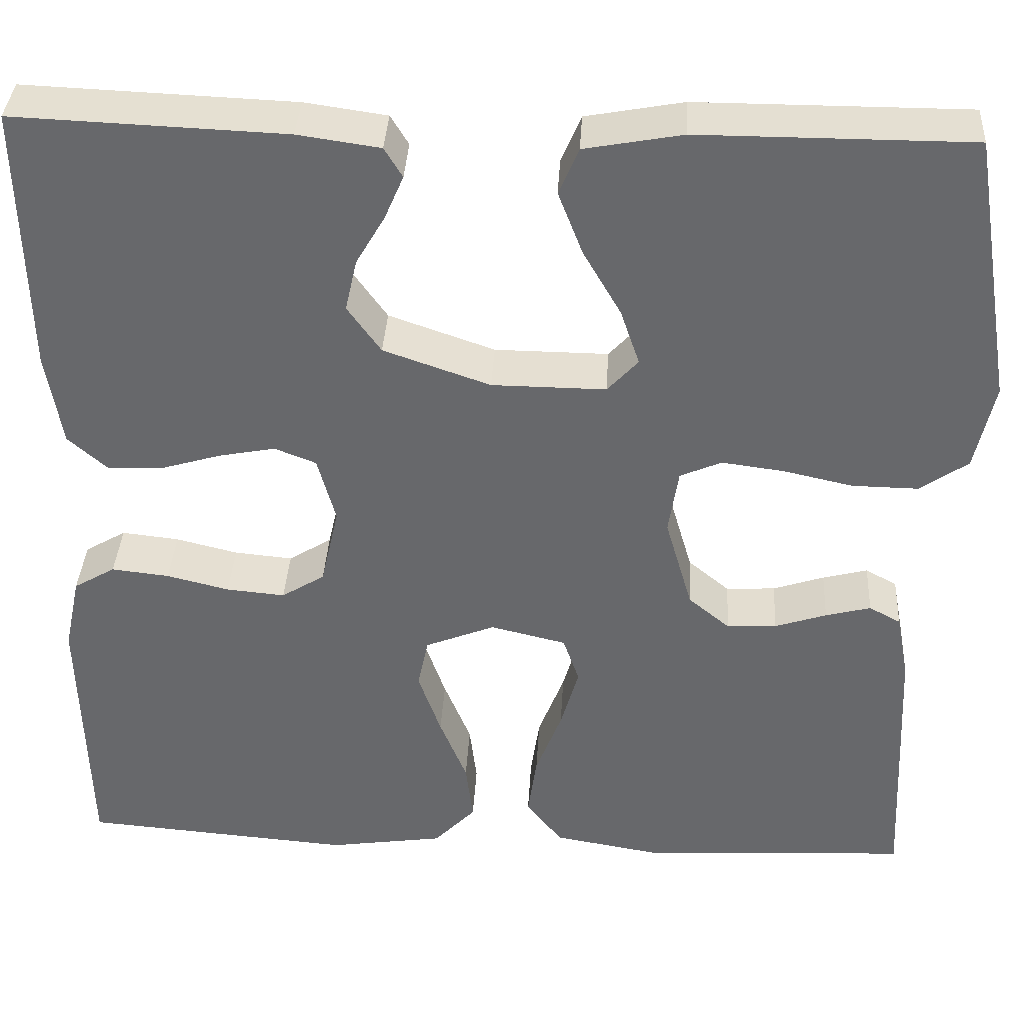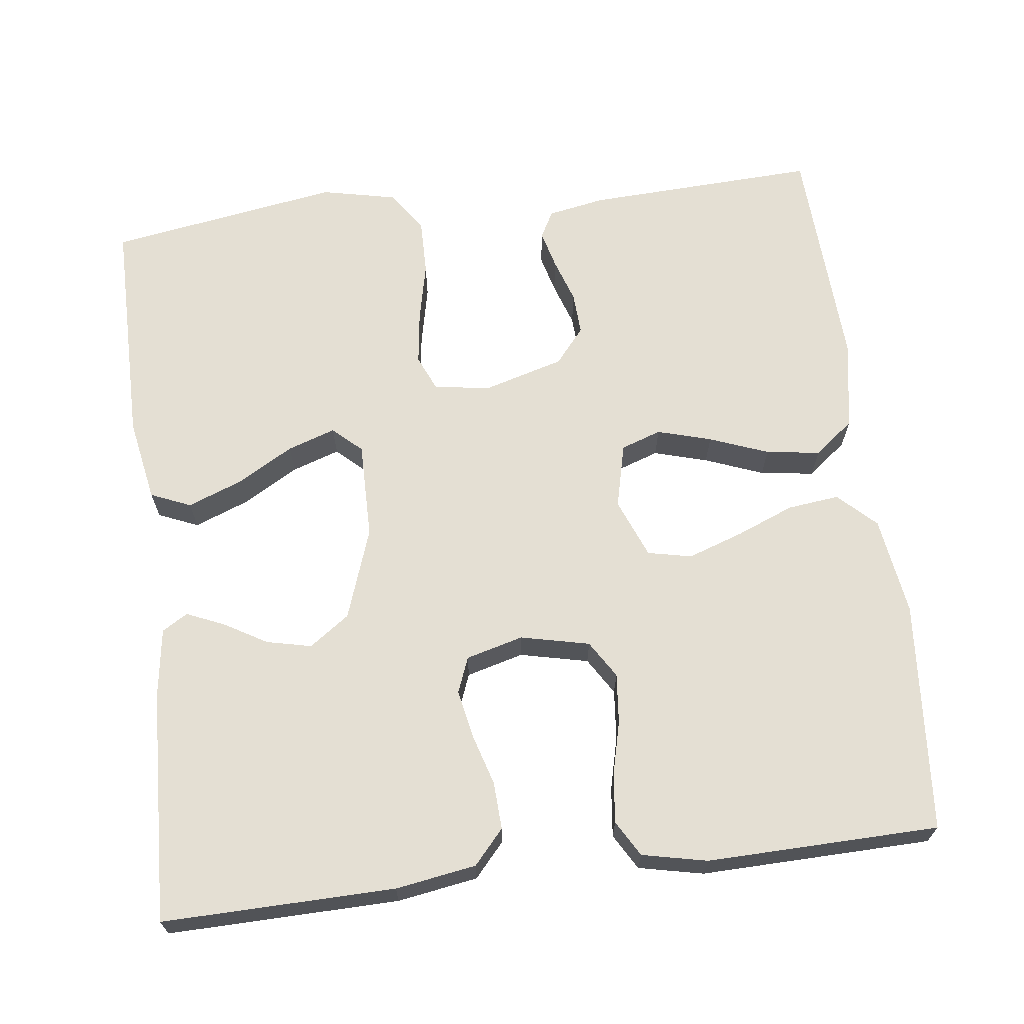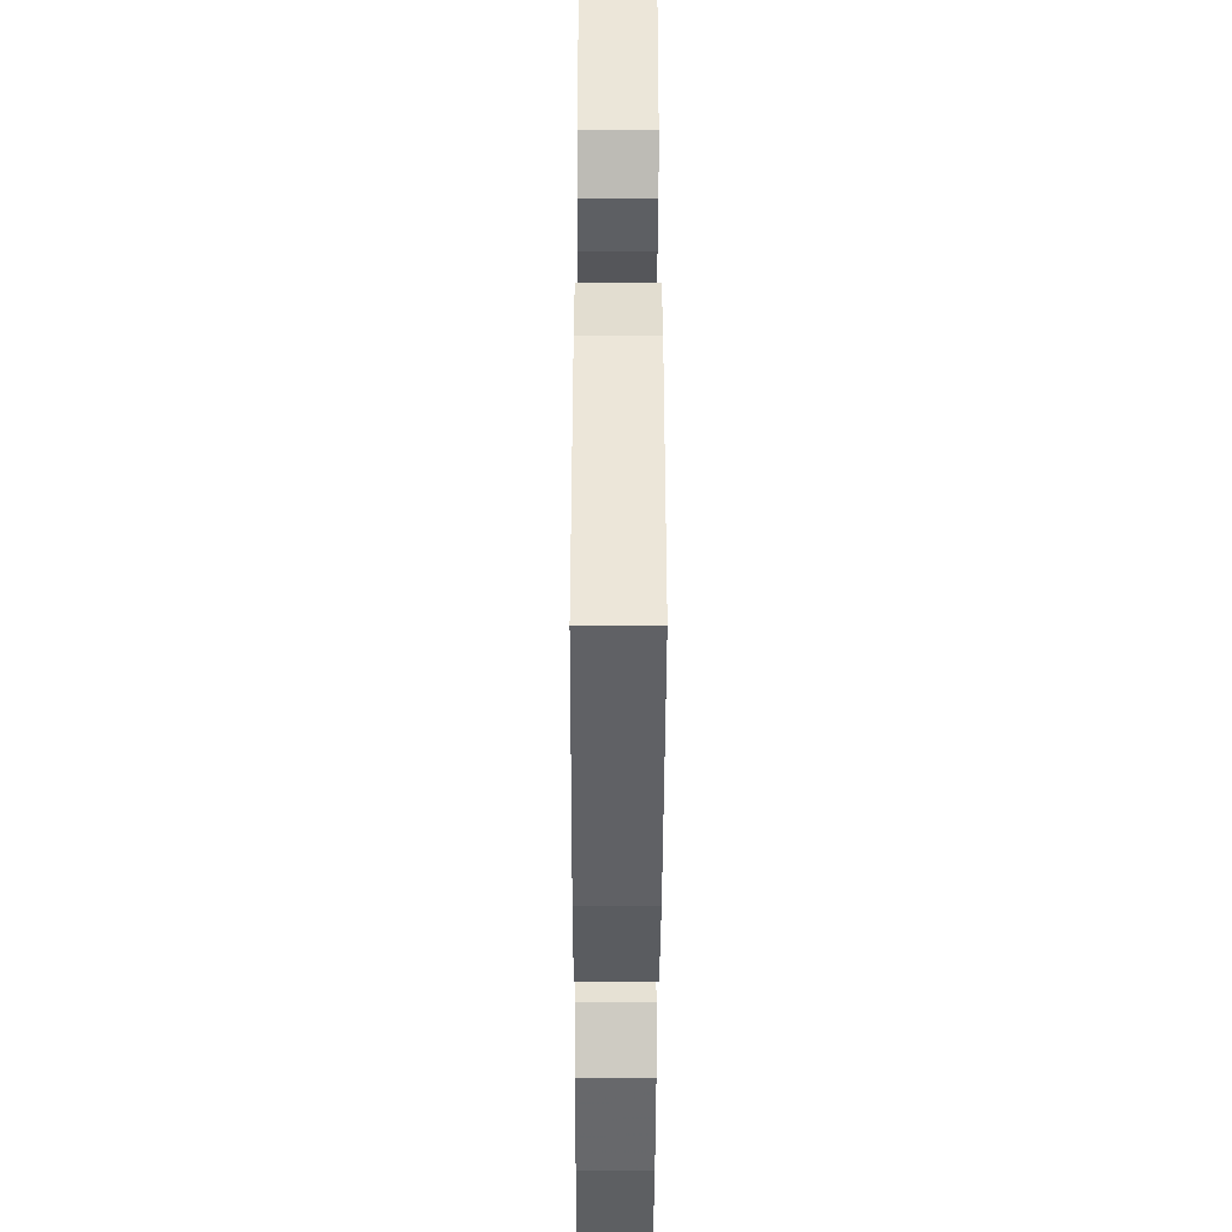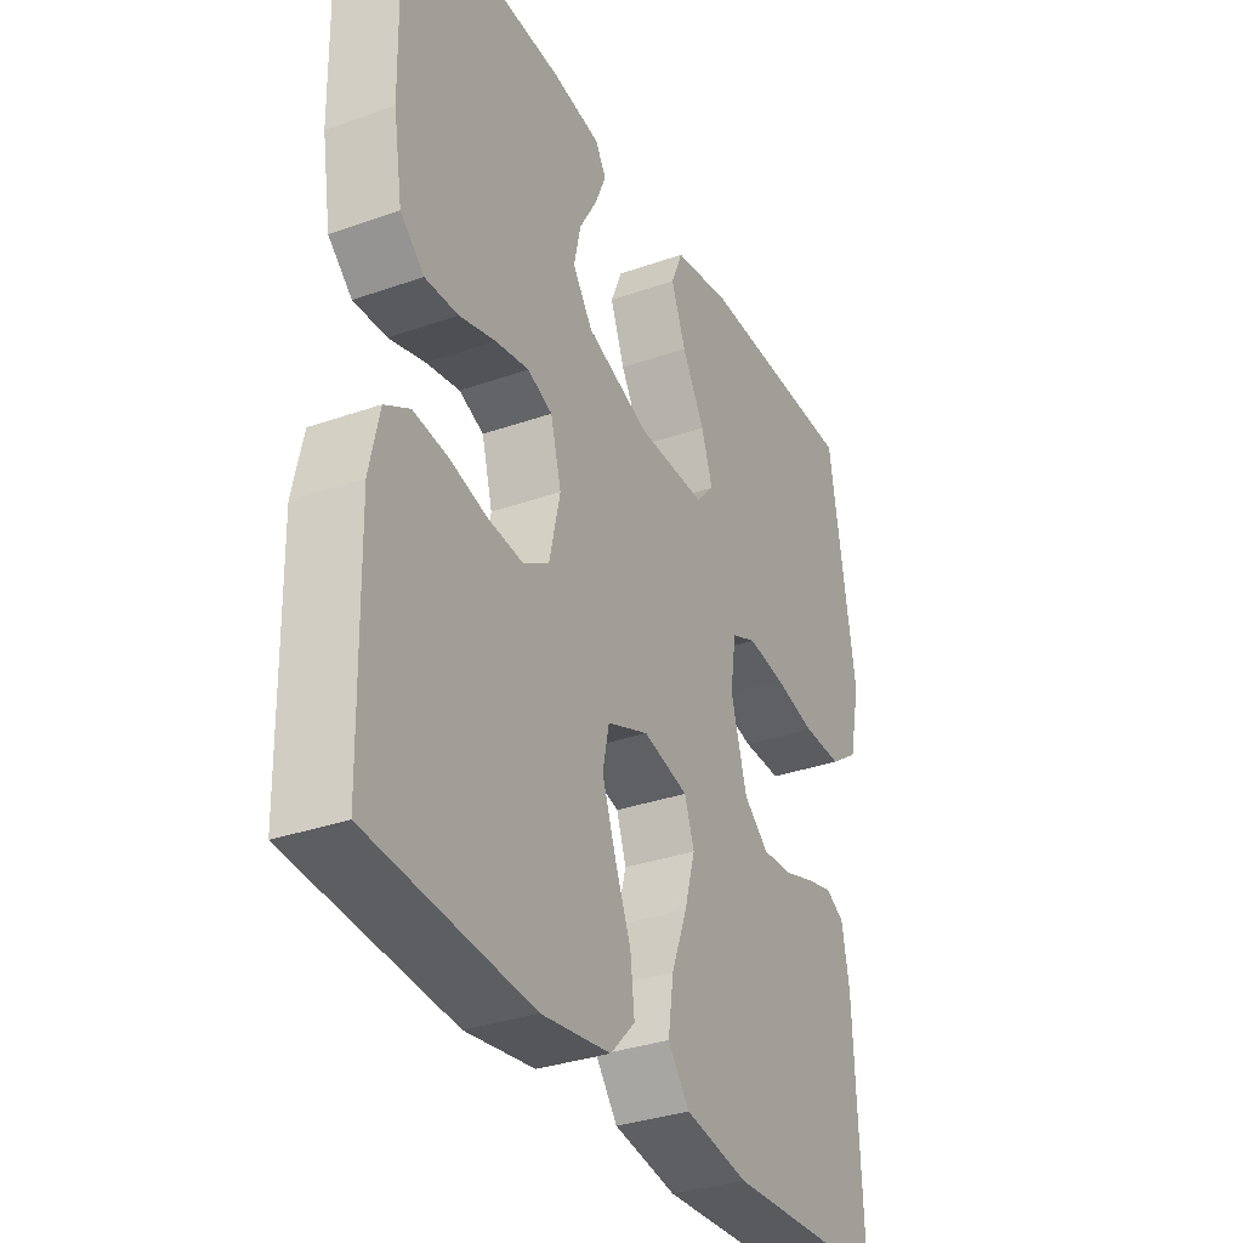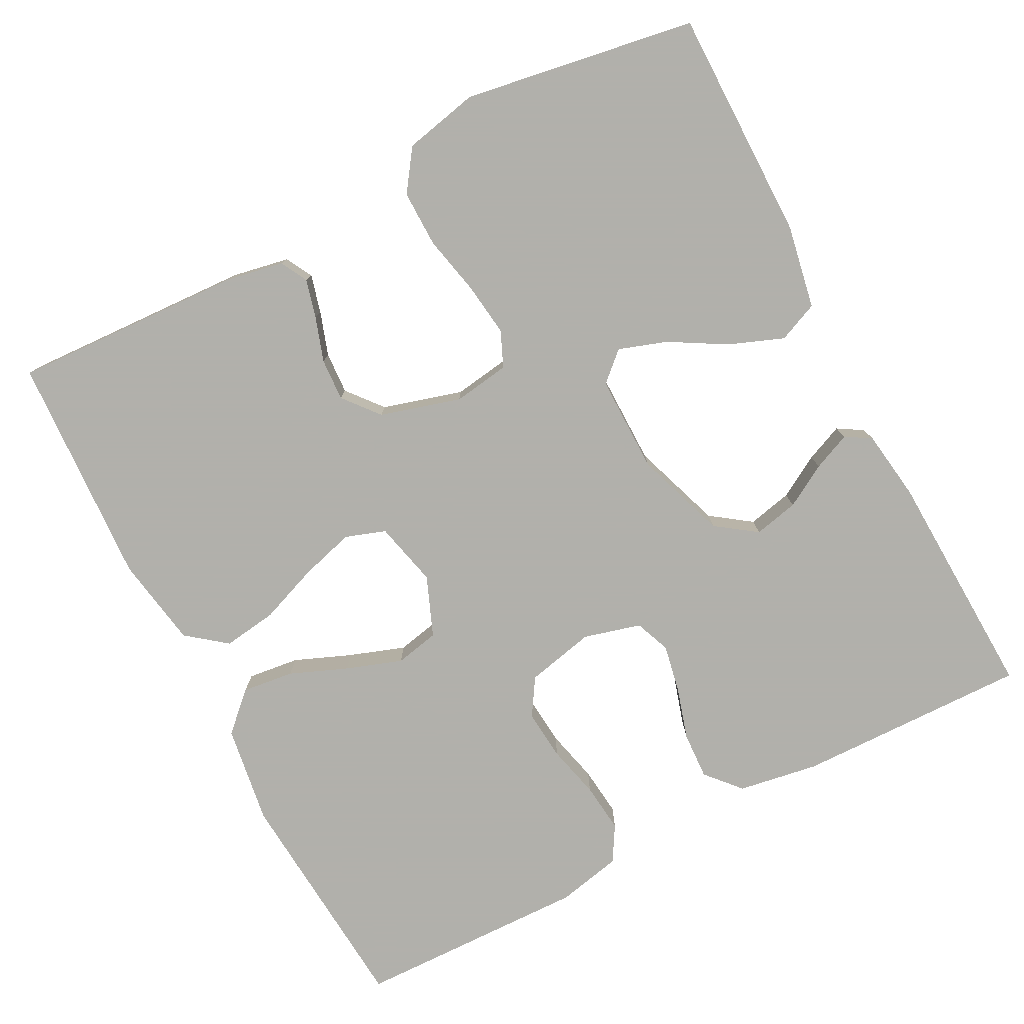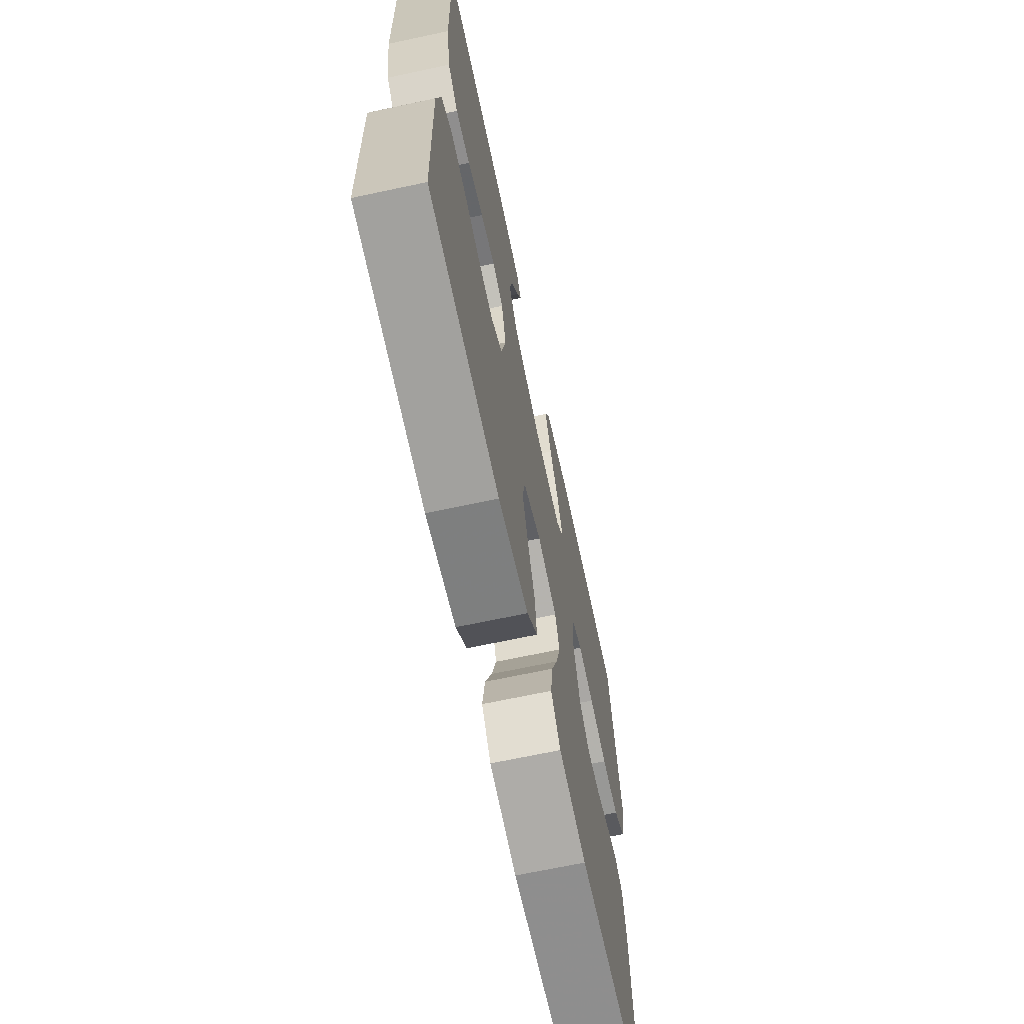
<metadata>
{"format":"obj","ext":"obj","renderer":"f3d","projection":"perspective","resolution":1024,"background":"white","views":[{"elev":37.1,"azim":-176.8,"up":"+Z"},{"elev":66.6,"azim":83.0,"up":"+Y"},{"elev":-42.6,"azim":89.8,"up":"+Z"},{"elev":-33.2,"azim":115.8,"up":"+Z"},{"elev":-78.5,"azim":-62.5,"up":"+Y"},{"elev":-67.7,"azim":102.1,"up":"+Z"}]}
</metadata>
<code>
v -0.5 0.07 -0.5
v -0.486 0.07 -0.2
v -0.472 0.07 -0.126
v -0.437 0.07 -0.107
v -0.387 0.07 -0.12
v -0.33 0.07 -0.139
v -0.275 0.07 -0.142
v -0.229 0.07 -0.104
v -0.199 0.07 0
v -0.21 0.07 0.073
v -0.256 0.07 0.093
v -0.325 0.07 0.084
v -0.402 0.07 0.067
v -0.475 0.07 0.066
v -0.528 0.07 0.103
v -0.549 0.07 0.2
v -0.5 0.07 0.5
v -0.2 0.07 0.5
v -0.092 0.07 0.48
v -0.07 0.07 0.428
v -0.097 0.07 0.358
v -0.139 0.07 0.285
v -0.16 0.07 0.223
v -0.126 0.07 0.186
v 0 0.07 0.187
v 0.118 0.07 0.228
v 0.155 0.07 0.28
v 0.142 0.07 0.338
v 0.11 0.07 0.393
v 0.089 0.07 0.442
v 0.109 0.07 0.475
v 0.2 0.07 0.488
v 0.5 0.07 0.5
v 0.494 0.07 0.2
v 0.477 0.07 0.096
v 0.433 0.07 0.057
v 0.372 0.07 0.06
v 0.305 0.07 0.08
v 0.243 0.07 0.092
v 0.197 0.07 0.074
v 0.177 0.07 0
v 0.197 0.07 -0.089
v 0.245 0.07 -0.119
v 0.31 0.07 -0.113
v 0.379 0.07 -0.096
v 0.443 0.07 -0.089
v 0.489 0.07 -0.116
v 0.507 0.07 -0.2
v 0.5 0.07 -0.5
v 0.2 0.07 -0.524
v 0.072 0.07 -0.505
v 0.026 0.07 -0.457
v 0.034 0.07 -0.39
v 0.064 0.07 -0.316
v 0.089 0.07 -0.244
v 0.077 0.07 -0.187
v 0 0.07 -0.156
v -0.084 0.07 -0.176
v -0.102 0.07 -0.228
v -0.082 0.07 -0.298
v -0.053 0.07 -0.374
v -0.043 0.07 -0.444
v -0.083 0.07 -0.495
v -0.2 0.07 -0.515
v -0.5 0 -0.5
v -0.486 0 -0.2
v -0.472 0 -0.126
v -0.437 0 -0.107
v -0.387 0 -0.12
v -0.33 0 -0.139
v -0.275 0 -0.142
v -0.229 0 -0.104
v -0.199 0 0
v -0.21 0 0.073
v -0.256 0 0.093
v -0.325 0 0.084
v -0.402 0 0.067
v -0.475 0 0.066
v -0.528 0 0.103
v -0.549 0 0.2
v -0.5 0 0.5
v -0.2 0 0.5
v -0.092 0 0.48
v -0.07 0 0.428
v -0.097 0 0.358
v -0.139 0 0.285
v -0.16 0 0.223
v -0.126 0 0.186
v 0 0 0.187
v 0.118 0 0.228
v 0.155 0 0.28
v 0.142 0 0.338
v 0.11 0 0.393
v 0.089 0 0.442
v 0.109 0 0.475
v 0.2 0 0.488
v 0.5 0 0.5
v 0.494 0 0.2
v 0.477 0 0.096
v 0.433 0 0.057
v 0.372 0 0.06
v 0.305 0 0.08
v 0.243 0 0.092
v 0.197 0 0.074
v 0.177 0 0
v 0.197 0 -0.089
v 0.245 0 -0.119
v 0.31 0 -0.113
v 0.379 0 -0.096
v 0.443 0 -0.089
v 0.489 0 -0.116
v 0.507 0 -0.2
v 0.5 0 -0.5
v 0.2 0 -0.524
v 0.072 0 -0.505
v 0.026 0 -0.457
v 0.034 0 -0.39
v 0.064 0 -0.316
v 0.089 0 -0.244
v 0.077 0 -0.187
v 0 0 -0.156
v -0.084 0 -0.176
v -0.102 0 -0.228
v -0.082 0 -0.298
v -0.053 0 -0.374
v -0.043 0 -0.444
v -0.083 0 -0.495
v -0.2 0 -0.515
f 4 5 6
f 3 4 6
f 2 3 6
f 1 2 6
f 64 1 6
f 63 64 6
f 62 63 6
f 61 62 6
f 60 61 6
f 59 60 6 7
f 58 59 7 8
f 57 58 8 9
f 56 57 9 10
f 52 53 54
f 51 52 54
f 50 51 54
f 49 50 54
f 48 49 54
f 47 48 54
f 46 47 54
f 45 46 54
f 44 45 54
f 43 44 54 55
f 42 43 55 56
f 36 37 38
f 35 36 38
f 34 35 38
f 33 34 38
f 32 33 38
f 31 32 38
f 30 31 38
f 29 30 38
f 28 29 38
f 27 28 38 39
f 26 27 39 40
f 20 21 22
f 19 20 22
f 18 19 22
f 17 18 22
f 16 17 22
f 15 16 22
f 14 15 22
f 13 14 22
f 12 13 22
f 11 12 22 23
f 10 11 23 24
f 10 24 25
f 56 10 25
f 42 56 25
f 41 42 25
f 25 26 40 41
f 70 69 68
f 70 68 67
f 70 67 66
f 70 66 65
f 70 65 128
f 70 128 127
f 70 127 126
f 70 126 125
f 70 125 124
f 71 70 124 123
f 72 71 123 122
f 73 72 122 121
f 74 73 121 120
f 118 117 116
f 118 116 115
f 118 115 114
f 118 114 113
f 118 113 112
f 118 112 111
f 118 111 110
f 118 110 109
f 118 109 108
f 119 118 108 107
f 120 119 107 106
f 102 101 100
f 102 100 99
f 102 99 98
f 102 98 97
f 102 97 96
f 102 96 95
f 102 95 94
f 102 94 93
f 102 93 92
f 103 102 92 91
f 104 103 91 90
f 86 85 84
f 86 84 83
f 86 83 82
f 86 82 81
f 86 81 80
f 86 80 79
f 86 79 78
f 86 78 77
f 86 77 76
f 87 86 76 75
f 88 87 75 74
f 89 88 74
f 89 74 120
f 89 120 106
f 89 106 105
f 105 104 90 89
f 1 65 66 2
f 2 66 67 3
f 3 67 68 4
f 4 68 69 5
f 5 69 70 6
f 6 70 71 7
f 7 71 72 8
f 8 72 73 9
f 9 73 74 10
f 10 74 75 11
f 11 75 76 12
f 12 76 77 13
f 13 77 78 14
f 14 78 79 15
f 15 79 80 16
f 16 80 81 17
f 17 81 82 18
f 18 82 83 19
f 19 83 84 20
f 20 84 85 21
f 21 85 86 22
f 22 86 87 23
f 23 87 88 24
f 24 88 89 25
f 25 89 90 26
f 26 90 91 27
f 27 91 92 28
f 28 92 93 29
f 29 93 94 30
f 30 94 95 31
f 31 95 96 32
f 32 96 97 33
f 33 97 98 34
f 34 98 99 35
f 35 99 100 36
f 36 100 101 37
f 37 101 102 38
f 38 102 103 39
f 39 103 104 40
f 40 104 105 41
f 41 105 106 42
f 42 106 107 43
f 43 107 108 44
f 44 108 109 45
f 45 109 110 46
f 46 110 111 47
f 47 111 112 48
f 48 112 113 49
f 49 113 114 50
f 50 114 115 51
f 51 115 116 52
f 52 116 117 53
f 53 117 118 54
f 54 118 119 55
f 55 119 120 56
f 56 120 121 57
f 57 121 122 58
f 58 122 123 59
f 59 123 124 60
f 60 124 125 61
f 61 125 126 62
f 62 126 127 63
f 63 127 128 64
f 64 128 65 1

</code>
